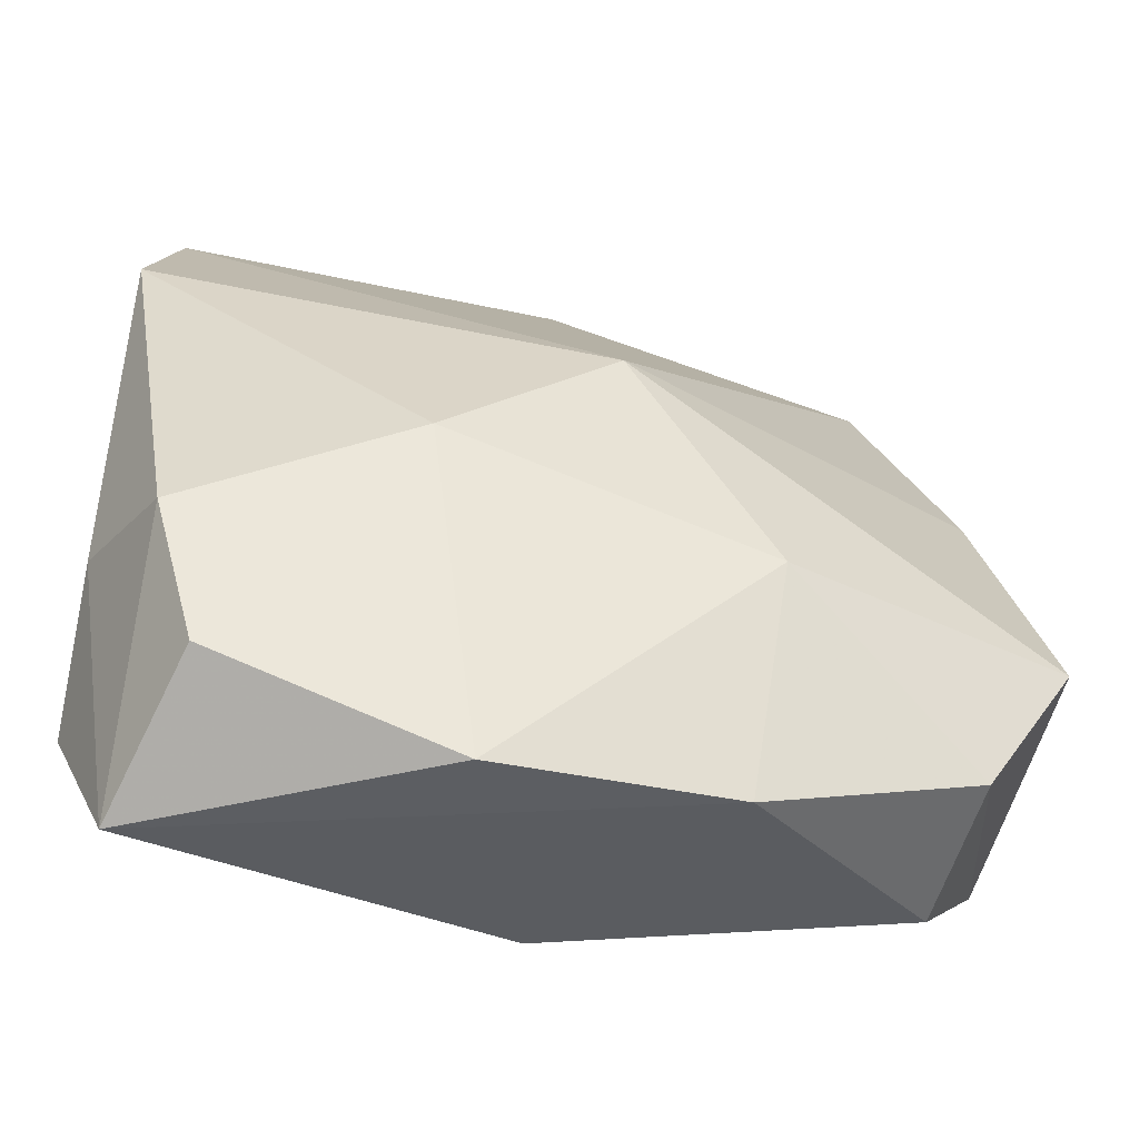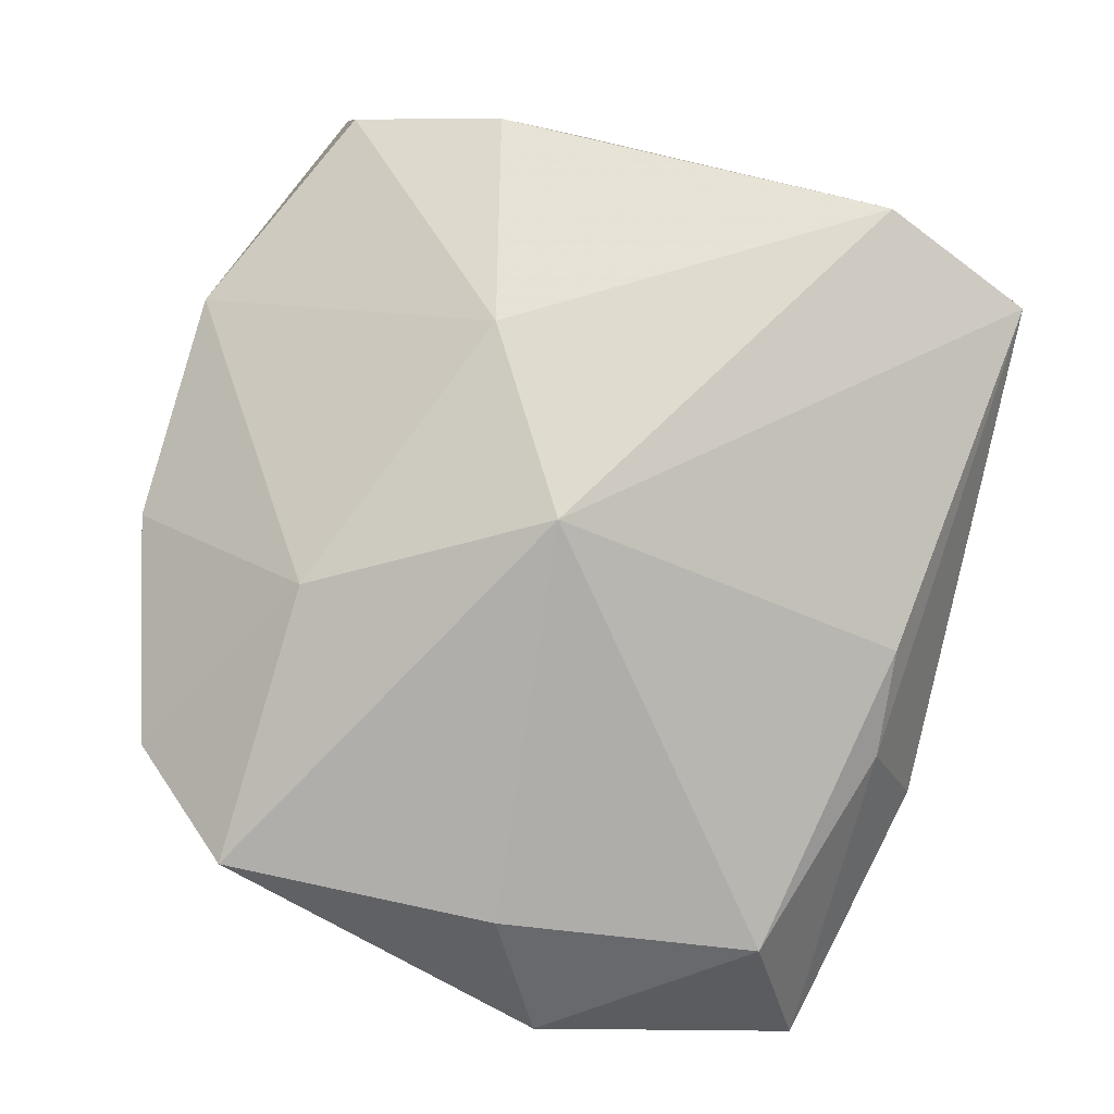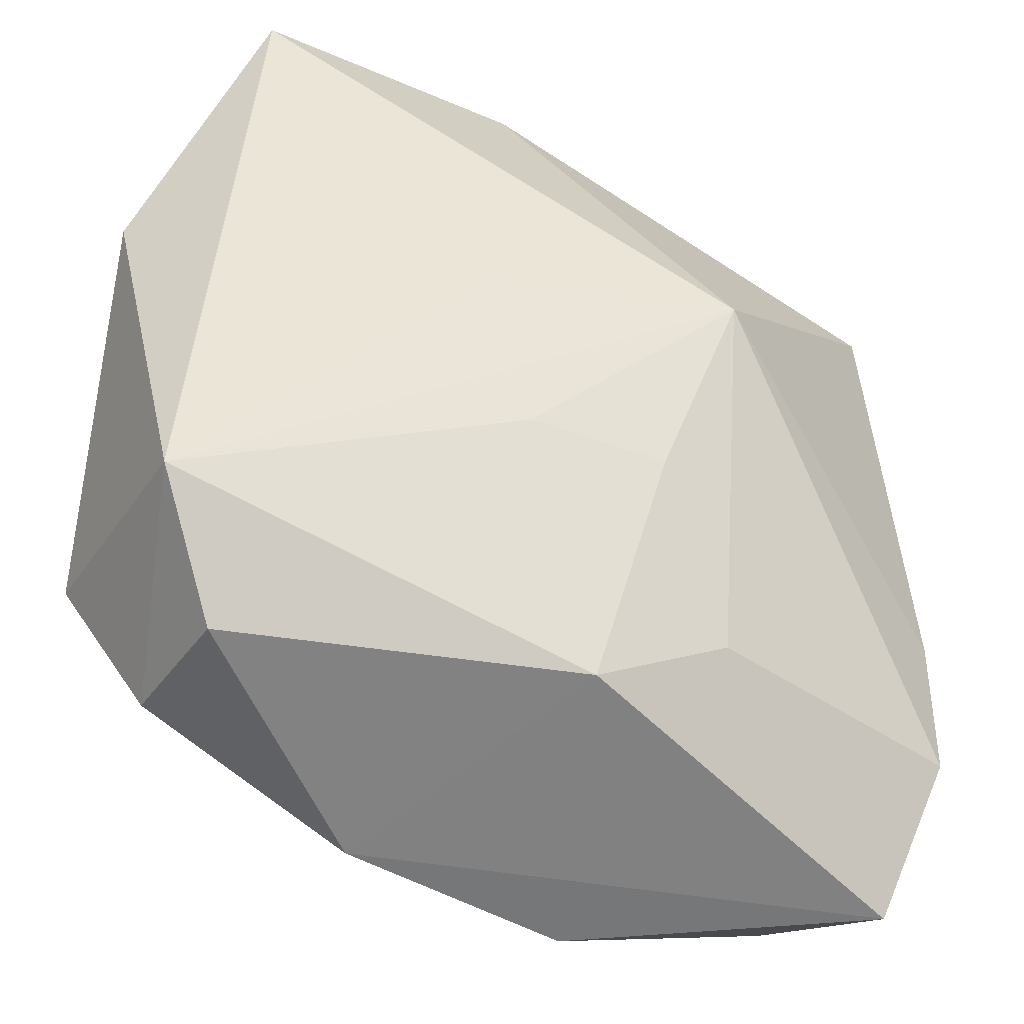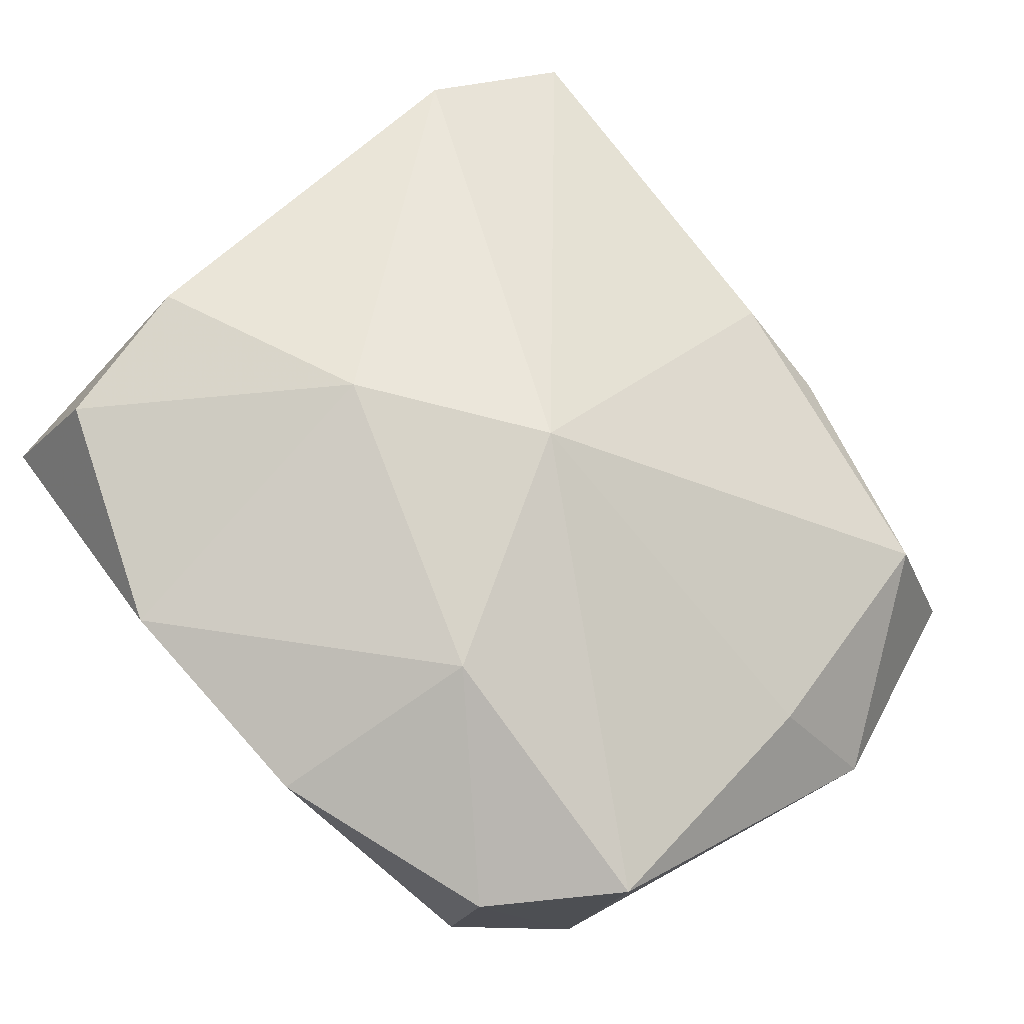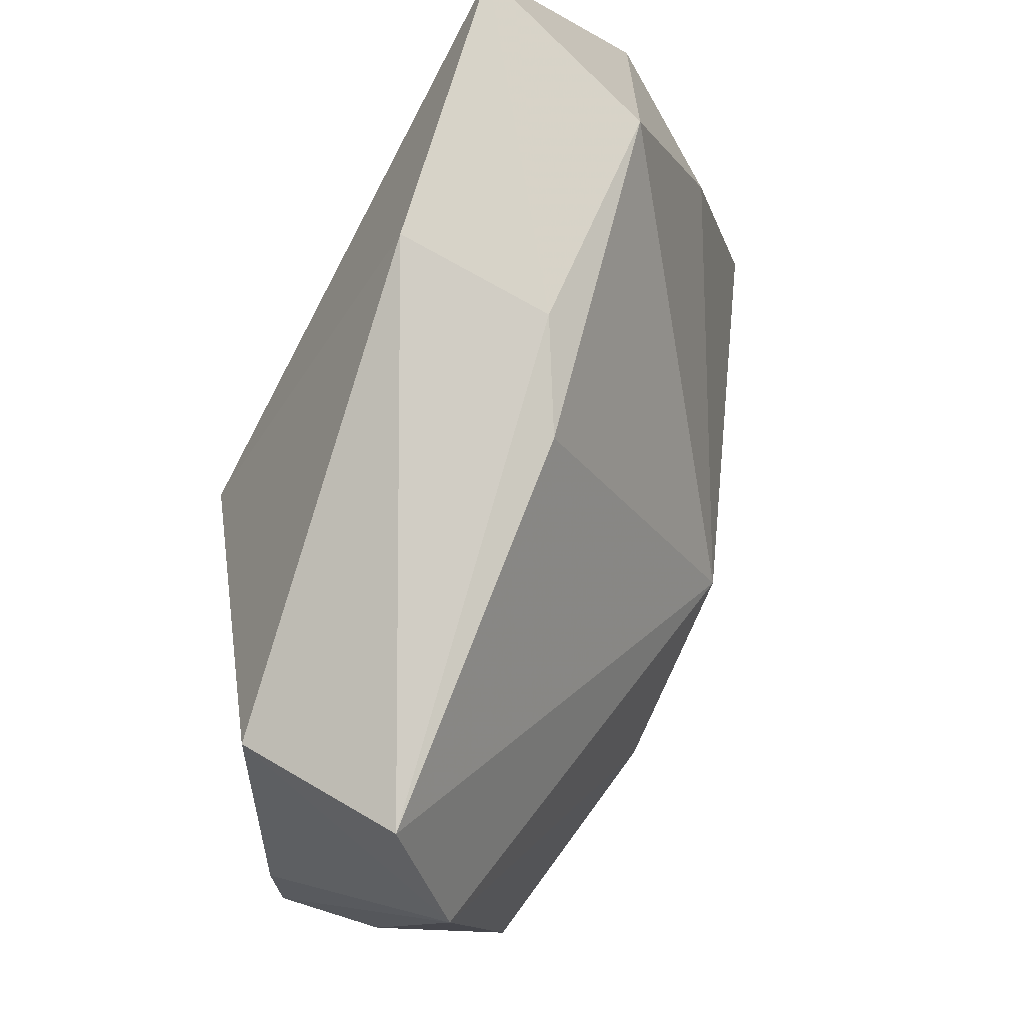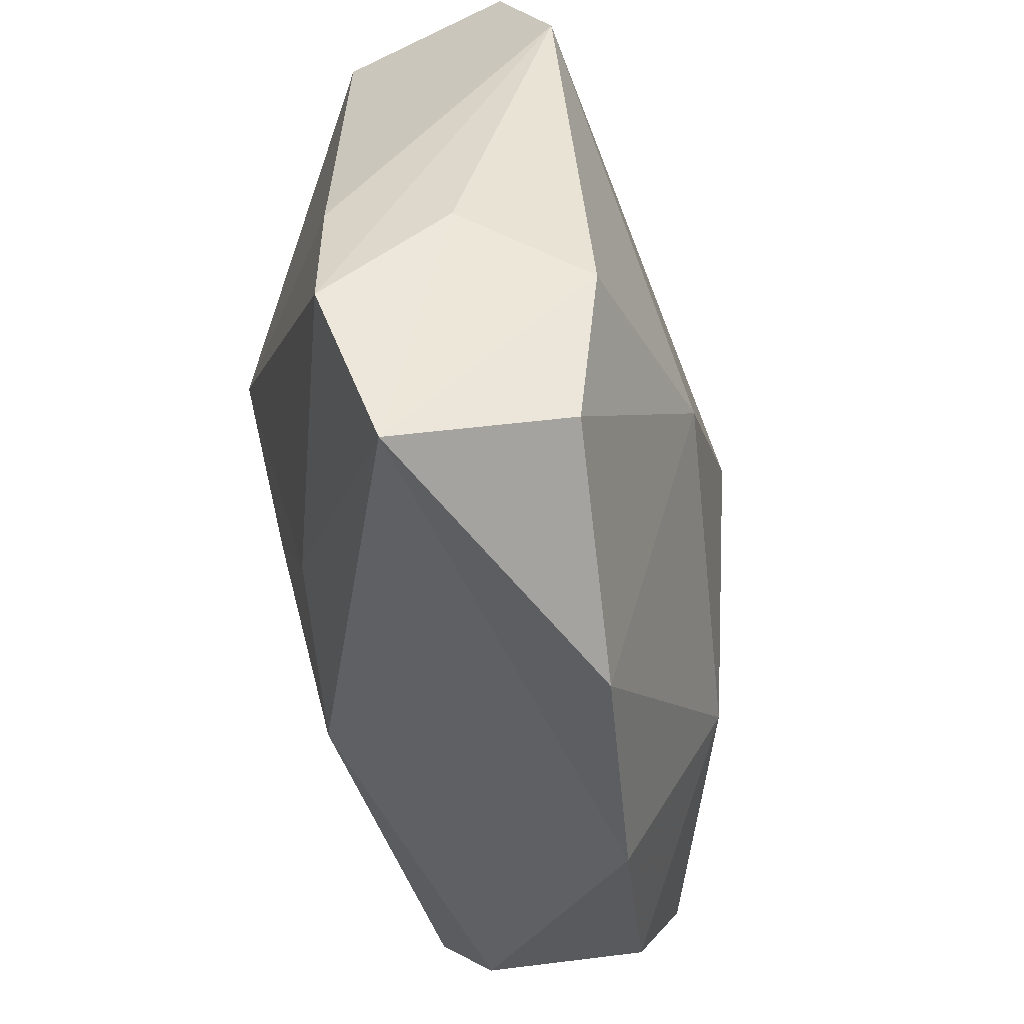
<metadata>
{"format":"obj","ext":"obj","renderer":"f3d","projection":"perspective","resolution":1024,"background":"white","views":[{"elev":-54.6,"azim":-1.7,"up":"+Y"},{"elev":68.7,"azim":113.1,"up":"+Z"},{"elev":-40.2,"azim":165.7,"up":"+Y"},{"elev":61.8,"azim":53.4,"up":"+Z"},{"elev":72.1,"azim":-57.2,"up":"+Y"},{"elev":-55.1,"azim":-69.2,"up":"+Y"}]}
</metadata>
<code>
v 0.004949 0.03313 -0.01003
v 0.03466 0.01277 -0.009526
v 0.03466 -0.01284 0.002995
v -0.02495 -0.01534 0.0173
v -0.004531 -0.03202 0.01046
v 0.01496 -0.01434 0.01288
v 0.004504 0.002013 0.01774
v -0.02996 0.01536 0.01633
v -0.03199 -0.007819 9.176e-05
v -0.0002012 0.02813 0.005632
v 0.007453 0.008001 -0.01637
v -0.02841 0.02743 0.01151
v -0.01185 -0.01829 -0.009581
v -0.02179 -0.02666 0.01472
v 0.004238 -0.005236 -0.01572
v -0.007953 -0.008354 0.01889
v 0.02831 -0.02269 0.001651
v -0.02846 0.02362 -0.001061
v -0.0274 -0.03088 0.00335
v 0.02369 0.02685 -0.002291
v -0.03055 -0.01087 0.009064
v -0.006173 -0.006054 -0.01463
v 0.01243 -0.02991 0.00584
v 0.02524 -0.02357 -0.00952
v 0.006661 0.02968 0.0008101
v 0.03015 0.007805 0.0005069
v 0.02984 -0.0146 -0.01547
v -0.03202 -0.01871 0.0001611
v 0.02557 0.03142 -0.01637
v -0.01179 0.009221 -0.01637
v -0.00138 -0.02414 -0.01169
f 7 8 16
f 7 3 26
f 26 3 2
f 2 3 27
f 6 16 5
f 6 3 7
f 7 16 6
f 5 16 14
f 12 8 7
f 7 10 12
f 12 18 8
f 2 27 29
f 17 27 3
f 3 6 17
f 9 28 8
f 8 18 9
f 30 28 9
f 9 18 30
f 5 14 19
f 4 16 8
f 4 14 16
f 4 19 14
f 11 27 30
f 30 29 11
f 11 29 27
f 30 18 1
f 1 29 30
f 18 12 1
f 20 26 2
f 2 29 20
f 7 26 20
f 20 10 7
f 23 6 5
f 23 17 6
f 5 19 23
f 23 19 31
f 13 28 30
f 13 19 28
f 31 19 13
f 30 27 15
f 27 31 15
f 8 28 21
f 21 4 8
f 28 19 21
f 19 4 21
f 29 1 25
f 25 20 29
f 10 20 25
f 25 12 10
f 25 1 12
f 24 31 27
f 24 23 31
f 27 17 24
f 17 23 24
f 30 15 22
f 22 15 31
f 22 13 30
f 31 13 22

</code>
